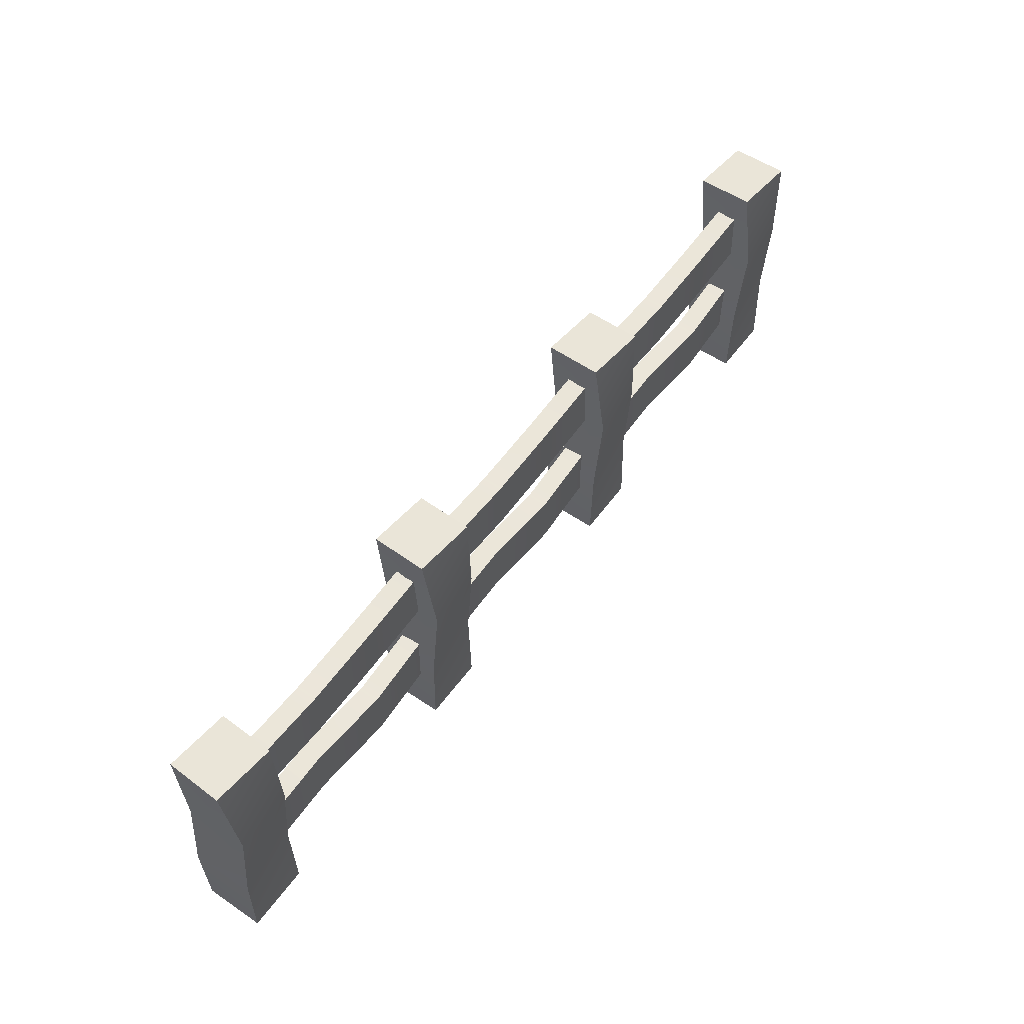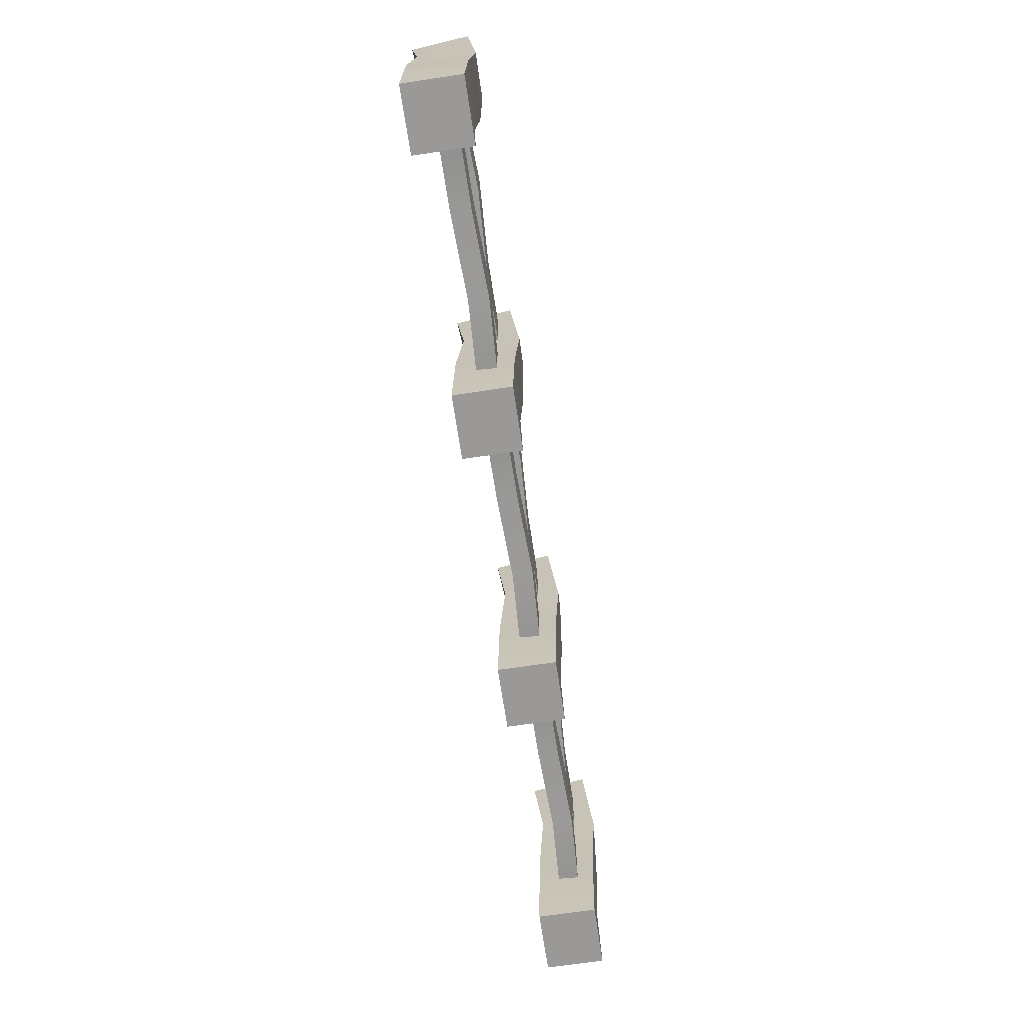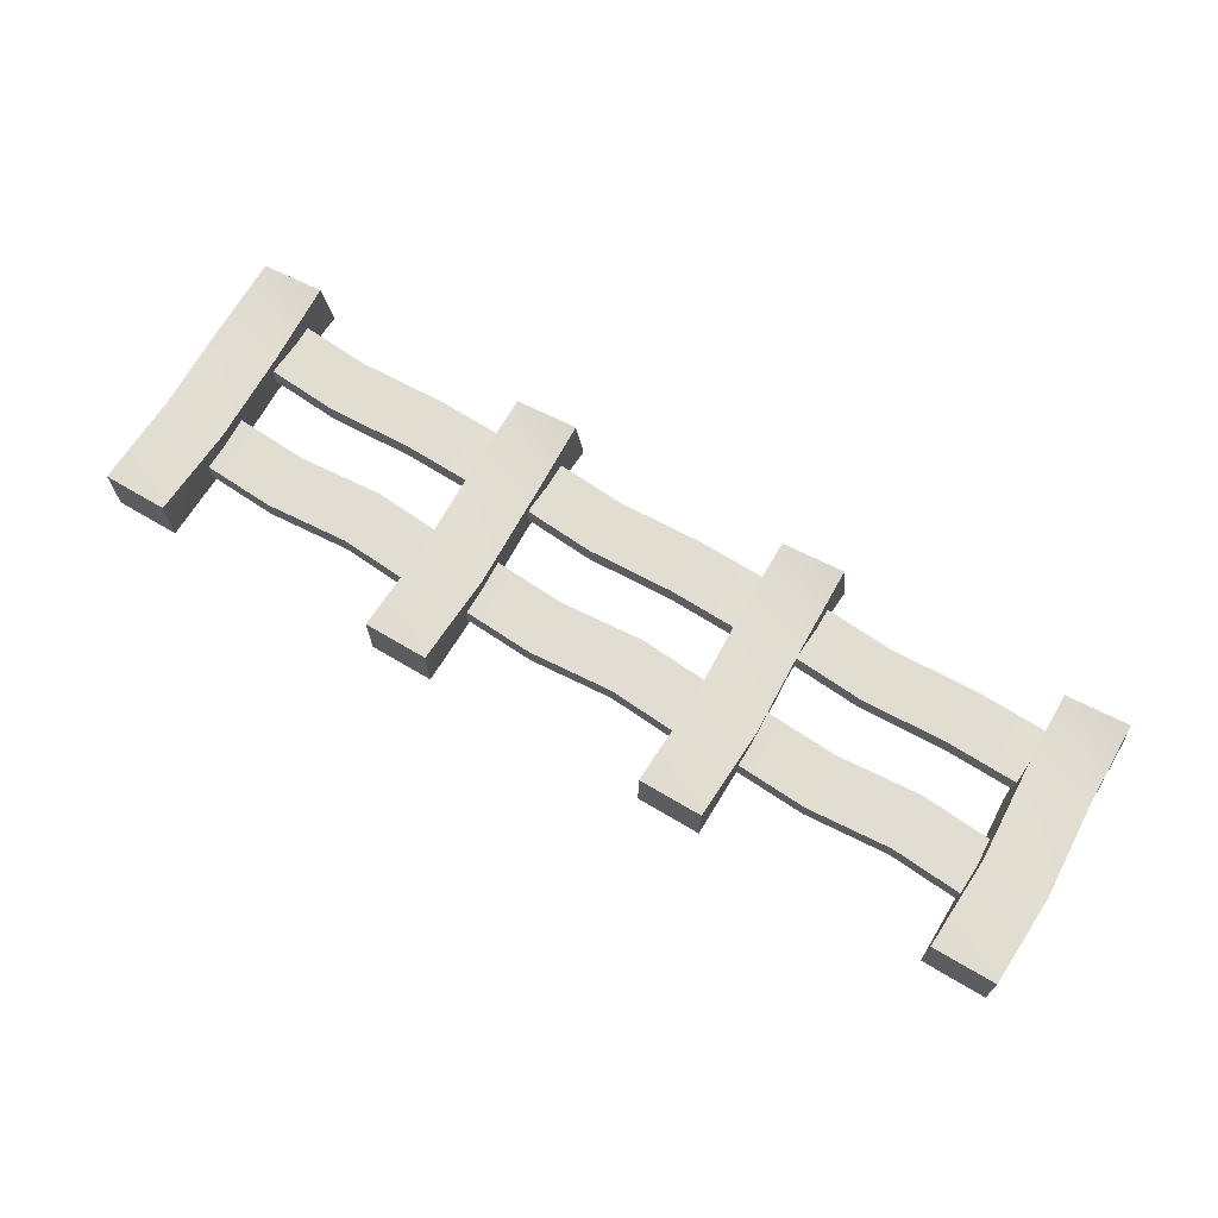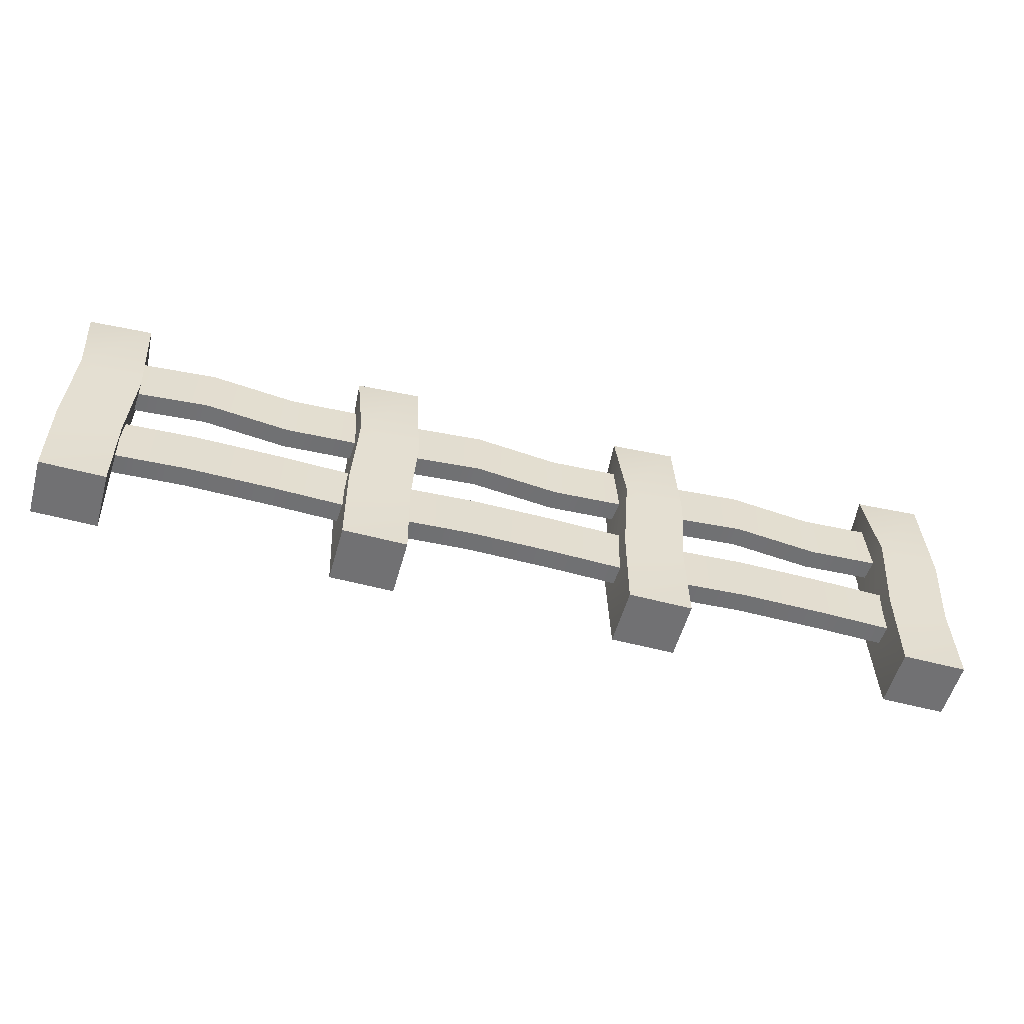
<metadata>
{"format":"obj","ext":"obj","renderer":"f3d","projection":"perspective","resolution":1024,"background":"white","views":[{"elev":55.3,"azim":125.6,"up":"+Y"},{"elev":-69.0,"azim":98.5,"up":"+Y"},{"elev":68.4,"azim":30.8,"up":"+Z"},{"elev":-55.3,"azim":164.4,"up":"+Y"}]}
</metadata>
<code>
o pfosten_main
v 0.06465 0 -0.05893
v 0.06465 -0 0.05893
v -0.06465 -0 0.05893
v -0.06465 0 -0.05893
v 0.06891 0.5524 -0.05331
v -0.05989 0.5478 -0.06368
v -0.06891 0.5367 0.05331
v 0.05989 0.5413 0.06368
v 0.05526 0.3628 -0.07118
v 0.06891 0.5524 -0.05331
v 0.05989 0.5413 0.06368
v 0.06277 0.3797 0.04523
v 0.06277 0.3797 0.04523
v 0.05989 0.5413 0.06368
v -0.06891 0.5367 0.05331
v -0.06506 0.3634 0.05584
v -0.06506 0.3634 0.05584
v -0.06891 0.5367 0.05331
v -0.05989 0.5478 -0.06368
v -0.07257 0.3464 -0.06056
v 0.0659 0.1803 -0.06269
v 0.06465 0 -0.05893
v -0.06465 0 -0.05893
v -0.06317 0.1804 -0.05494
v 0.06465 0 -0.05893
v 0.0659 0.1803 -0.06269
v 0.07297 0.1826 0.05494
v 0.06465 -0 0.05893
v 0.06465 -0 0.05893
v 0.07297 0.1826 0.05494
v -0.0561 0.1828 0.06269
v -0.06465 -0 0.05893
v -0.06465 -0 0.05893
v -0.0561 0.1828 0.06269
v -0.06317 0.1804 -0.05494
v -0.06465 0 -0.05893
v 0.06891 0.5524 -0.05331
v 0.05526 0.3628 -0.07118
v -0.07257 0.3464 -0.06056
v -0.05989 0.5478 -0.06368
v 1.821 0 -0.05893
v 1.821 -0 0.05893
v 1.692 -0 0.05893
v 1.692 0 -0.05893
v 1.825 0.5524 -0.05331
v 1.696 0.5478 -0.06368
v 1.687 0.5367 0.05331
v 1.816 0.5413 0.06368
v 1.811 0.3628 -0.07118
v 1.825 0.5524 -0.05331
v 1.816 0.5413 0.06368
v 1.819 0.3797 0.04523
v 1.819 0.3797 0.04523
v 1.816 0.5413 0.06368
v 1.687 0.5367 0.05331
v 1.691 0.3634 0.05584
v 1.691 0.3634 0.05584
v 1.687 0.5367 0.05331
v 1.696 0.5478 -0.06368
v 1.684 0.3464 -0.06056
v 1.822 0.1803 -0.06269
v 1.821 0 -0.05893
v 1.692 0 -0.05893
v 1.693 0.1804 -0.05494
v 1.821 0 -0.05893
v 1.822 0.1803 -0.06269
v 1.829 0.1826 0.05494
v 1.821 -0 0.05893
v 1.821 -0 0.05893
v 1.829 0.1826 0.05494
v 1.7 0.1828 0.06269
v 1.692 -0 0.05893
v 1.692 -0 0.05893
v 1.7 0.1828 0.06269
v 1.693 0.1804 -0.05494
v 1.692 0 -0.05893
v 1.825 0.5524 -0.05331
v 1.811 0.3628 -0.07118
v 1.684 0.3464 -0.06056
v 1.696 0.5478 -0.06368
v 1.702 0.1225 0.01432
v 1.702 0.1225 -0.02704
v 1.702 0.238 -0.02704
v 1.702 0.238 0.01432
v 1.381 0.1225 -0.0345
v 1.22 0.1293 -0.02704
v 1.22 0.2448 -0.02704
v 1.381 0.238 -0.0345
v 1.22 0.1293 -0.02704
v 1.22 0.1293 0.01432
v 1.22 0.2448 0.01432
v 1.22 0.2448 -0.02704
v 1.552 0.1334 0.01432
v 1.702 0.1225 0.01432
v 1.702 0.238 0.01432
v 1.552 0.2489 0.01432
v 1.381 0.238 0.006859
v 1.381 0.238 -0.0345
v 1.22 0.2448 -0.02704
v 1.22 0.2448 0.01432
v 1.552 0.1334 0.01432
v 1.552 0.1334 -0.02704
v 1.702 0.1225 -0.02704
v 1.702 0.1225 0.01432
v 1.702 0.1225 -0.02704
v 1.552 0.1334 -0.02704
v 1.552 0.2489 -0.02704
v 1.702 0.238 -0.02704
v 1.22 0.1293 0.01432
v 1.381 0.1225 0.006859
v 1.381 0.238 0.006859
v 1.22 0.2448 0.01432
v 1.702 0.238 0.01432
v 1.702 0.238 -0.02704
v 1.552 0.2489 -0.02704
v 1.552 0.2489 0.01432
v 1.22 0.1293 0.01432
v 1.22 0.1293 -0.02704
v 1.381 0.1225 -0.0345
v 1.381 0.1225 0.006859
v 1.222 0.4792 0.01432
v 1.222 0.4792 -0.02704
v 1.222 0.3637 -0.02704
v 1.222 0.3637 0.01432
v 1.544 0.4792 -0.0345
v 1.704 0.4724 -0.02704
v 1.704 0.3569 -0.02704
v 1.544 0.3637 -0.0345
v 1.704 0.4724 -0.02704
v 1.704 0.4724 0.01432
v 1.704 0.3569 0.01432
v 1.704 0.3569 -0.02704
v 1.372 0.4683 0.01432
v 1.222 0.4792 0.01432
v 1.222 0.3637 0.01432
v 1.372 0.3528 0.01432
v 1.544 0.3637 0.006859
v 1.544 0.3637 -0.0345
v 1.704 0.3569 -0.02704
v 1.704 0.3569 0.01432
v 1.372 0.4683 0.01432
v 1.372 0.4683 -0.02704
v 1.222 0.4792 -0.02704
v 1.222 0.4792 0.01432
v 1.222 0.4792 -0.02704
v 1.372 0.4683 -0.02704
v 1.372 0.3528 -0.02704
v 1.222 0.3637 -0.02704
v 1.704 0.4724 0.01432
v 1.544 0.4792 0.006859
v 1.544 0.3637 0.006859
v 1.704 0.3569 0.01432
v 1.222 0.3637 0.01432
v 1.222 0.3637 -0.02704
v 1.372 0.3528 -0.02704
v 1.372 0.3528 0.01432
v 1.704 0.4724 0.01432
v 1.704 0.4724 -0.02704
v 1.544 0.4792 -0.0345
v 1.544 0.4792 0.006859
v 1.234 0 -0.05893
v 1.234 -0 0.05893
v 1.105 -0 0.05893
v 1.105 0 -0.05893
v 1.238 0.5524 -0.05331
v 1.11 0.5478 -0.06368
v 1.101 0.5367 0.05331
v 1.229 0.5413 0.06368
v 1.225 0.3628 -0.07118
v 1.238 0.5524 -0.05331
v 1.229 0.5413 0.06368
v 1.232 0.3797 0.04523
v 1.232 0.3797 0.04523
v 1.229 0.5413 0.06368
v 1.101 0.5367 0.05331
v 1.105 0.3634 0.05584
v 1.105 0.3634 0.05584
v 1.101 0.5367 0.05331
v 1.11 0.5478 -0.06368
v 1.097 0.3464 -0.06056
v 1.235 0.1803 -0.06269
v 1.234 0 -0.05893
v 1.105 0 -0.05893
v 1.106 0.1804 -0.05494
v 1.234 0 -0.05893
v 1.235 0.1803 -0.06269
v 1.243 0.1826 0.05494
v 1.234 -0 0.05893
v 1.234 -0 0.05893
v 1.243 0.1826 0.05494
v 1.113 0.1828 0.06269
v 1.105 -0 0.05893
v 1.105 -0 0.05893
v 1.113 0.1828 0.06269
v 1.106 0.1804 -0.05494
v 1.105 0 -0.05893
v 1.238 0.5524 -0.05331
v 1.225 0.3628 -0.07118
v 1.097 0.3464 -0.06056
v 1.11 0.5478 -0.06368
v 0.6513 0 -0.05893
v 0.6513 -0 0.05893
v 0.522 -0 0.05893
v 0.522 0 -0.05893
v 0.6555 0.5524 -0.05331
v 0.5267 0.5478 -0.06368
v 0.5177 0.5367 0.05331
v 0.6465 0.5413 0.06368
v 0.6419 0.3628 -0.07118
v 0.6555 0.5524 -0.05331
v 0.6465 0.5413 0.06368
v 0.6494 0.3797 0.04523
v 0.6494 0.3797 0.04523
v 0.6465 0.5413 0.06368
v 0.5177 0.5367 0.05331
v 0.5215 0.3634 0.05584
v 0.5215 0.3634 0.05584
v 0.5177 0.5367 0.05331
v 0.5267 0.5478 -0.06368
v 0.514 0.3464 -0.06056
v 0.6525 0.1803 -0.06269
v 0.6513 0 -0.05893
v 0.522 0 -0.05893
v 0.5234 0.1804 -0.05494
v 0.6513 0 -0.05893
v 0.6525 0.1803 -0.06269
v 0.6596 0.1826 0.05494
v 0.6513 -0 0.05893
v 0.6513 -0 0.05893
v 0.6596 0.1826 0.05494
v 0.5305 0.1828 0.06269
v 0.522 -0 0.05893
v 0.522 -0 0.05893
v 0.5305 0.1828 0.06269
v 0.5234 0.1804 -0.05494
v 0.522 0 -0.05893
v 0.6555 0.5524 -0.05331
v 0.6419 0.3628 -0.07118
v 0.514 0.3464 -0.06056
v 0.5267 0.5478 -0.06368
v 0.6394 0.4792 0.01432
v 0.6394 0.4792 -0.02704
v 0.6394 0.3637 -0.02704
v 0.6394 0.3637 0.01432
v 0.9607 0.4792 -0.0345
v 1.121 0.4724 -0.02704
v 1.121 0.3569 -0.02704
v 0.9607 0.3637 -0.0345
v 1.121 0.4724 -0.02704
v 1.121 0.4724 0.01432
v 1.121 0.3569 0.01432
v 1.121 0.3569 -0.02704
v 0.7892 0.4683 0.01432
v 0.6394 0.4792 0.01432
v 0.6394 0.3637 0.01432
v 0.7892 0.3528 0.01432
v 0.9607 0.3637 0.006859
v 0.9607 0.3637 -0.0345
v 1.121 0.3569 -0.02704
v 1.121 0.3569 0.01432
v 0.7892 0.4683 0.01432
v 0.7892 0.4683 -0.02704
v 0.6394 0.4792 -0.02704
v 0.6394 0.4792 0.01432
v 0.6394 0.4792 -0.02704
v 0.7892 0.4683 -0.02704
v 0.7892 0.3528 -0.02704
v 0.6394 0.3637 -0.02704
v 1.121 0.4724 0.01432
v 0.9607 0.4792 0.006859
v 0.9607 0.3637 0.006859
v 1.121 0.3569 0.01432
v 0.6394 0.3637 0.01432
v 0.6394 0.3637 -0.02704
v 0.7892 0.3528 -0.02704
v 0.7892 0.3528 0.01432
v 1.121 0.4724 0.01432
v 1.121 0.4724 -0.02704
v 0.9607 0.4792 -0.0345
v 0.9607 0.4792 0.006859
v 1.119 0.1225 0.01432
v 1.119 0.1225 -0.02704
v 1.119 0.238 -0.02704
v 1.119 0.238 0.01432
v 0.7978 0.1225 -0.0345
v 0.6371 0.1293 -0.02704
v 0.6371 0.2448 -0.02704
v 0.7978 0.238 -0.0345
v 0.6371 0.1293 -0.02704
v 0.6371 0.1293 0.01432
v 0.6371 0.2448 0.01432
v 0.6371 0.2448 -0.02704
v 0.9693 0.1334 0.01432
v 1.119 0.1225 0.01432
v 1.119 0.238 0.01432
v 0.9693 0.2489 0.01432
v 0.7978 0.238 0.006859
v 0.7978 0.238 -0.0345
v 0.6371 0.2448 -0.02704
v 0.6371 0.2448 0.01432
v 0.9693 0.1334 0.01432
v 0.9693 0.1334 -0.02704
v 1.119 0.1225 -0.02704
v 1.119 0.1225 0.01432
v 1.119 0.1225 -0.02704
v 0.9693 0.1334 -0.02704
v 0.9693 0.2489 -0.02704
v 1.119 0.238 -0.02704
v 0.6371 0.1293 0.01432
v 0.7978 0.1225 0.006859
v 0.7978 0.238 0.006859
v 0.6371 0.2448 0.01432
v 1.119 0.238 0.01432
v 1.119 0.238 -0.02704
v 0.9693 0.2489 -0.02704
v 0.9693 0.2489 0.01432
v 0.6371 0.1293 0.01432
v 0.6371 0.1293 -0.02704
v 0.7978 0.1225 -0.0345
v 0.7978 0.1225 0.006859
v 0.5325 0.1225 0.01432
v 0.5325 0.1225 -0.02704
v 0.5325 0.238 -0.02704
v 0.5325 0.238 0.01432
v 0.2112 0.1225 -0.0345
v 0.05048 0.1293 -0.02704
v 0.05048 0.2448 -0.02704
v 0.2112 0.238 -0.0345
v 0.05048 0.1293 -0.02704
v 0.05048 0.1293 0.01432
v 0.05048 0.2448 0.01432
v 0.05048 0.2448 -0.02704
v 0.3827 0.1334 0.01432
v 0.5325 0.1225 0.01432
v 0.5325 0.238 0.01432
v 0.3827 0.2489 0.01432
v 0.2112 0.238 0.006859
v 0.2112 0.238 -0.0345
v 0.05048 0.2448 -0.02704
v 0.05048 0.2448 0.01432
v 0.3827 0.1334 0.01432
v 0.3827 0.1334 -0.02704
v 0.5325 0.1225 -0.02704
v 0.5325 0.1225 0.01432
v 0.5325 0.1225 -0.02704
v 0.3827 0.1334 -0.02704
v 0.3827 0.2489 -0.02704
v 0.5325 0.238 -0.02704
v 0.05048 0.1293 0.01432
v 0.2112 0.1225 0.006859
v 0.2112 0.238 0.006859
v 0.05048 0.2448 0.01432
v 0.5325 0.238 0.01432
v 0.5325 0.238 -0.02704
v 0.3827 0.2489 -0.02704
v 0.3827 0.2489 0.01432
v 0.05048 0.1293 0.01432
v 0.05048 0.1293 -0.02704
v 0.2112 0.1225 -0.0345
v 0.2112 0.1225 0.006859
v 0.05275 0.4792 0.01432
v 0.05275 0.4792 -0.02704
v 0.05275 0.3637 -0.02704
v 0.05275 0.3637 0.01432
v 0.3741 0.4792 -0.0345
v 0.5348 0.4724 -0.02704
v 0.5348 0.3569 -0.02704
v 0.3741 0.3637 -0.0345
v 0.5348 0.4724 -0.02704
v 0.5348 0.4724 0.01432
v 0.5348 0.3569 0.01432
v 0.5348 0.3569 -0.02704
v 0.2026 0.4683 0.01432
v 0.05275 0.4792 0.01432
v 0.05275 0.3637 0.01432
v 0.2026 0.3528 0.01432
v 0.3741 0.3637 0.006859
v 0.3741 0.3637 -0.0345
v 0.5348 0.3569 -0.02704
v 0.5348 0.3569 0.01432
v 0.2026 0.4683 0.01432
v 0.2026 0.4683 -0.02704
v 0.05275 0.4792 -0.02704
v 0.05275 0.4792 0.01432
v 0.05275 0.4792 -0.02704
v 0.2026 0.4683 -0.02704
v 0.2026 0.3528 -0.02704
v 0.05275 0.3637 -0.02704
v 0.5348 0.4724 0.01432
v 0.3741 0.4792 0.006859
v 0.3741 0.3637 0.006859
v 0.5348 0.3569 0.01432
v 0.05275 0.3637 0.01432
v 0.05275 0.3637 -0.02704
v 0.2026 0.3528 -0.02704
v 0.2026 0.3528 0.01432
v 0.5348 0.4724 0.01432
v 0.5348 0.4724 -0.02704
v 0.3741 0.4792 -0.0345
v 0.3741 0.4792 0.006859
f 2 4 1
f 6 8 5
f 10 12 9
f 13 15 16
f 17 19 20
f 22 24 21
f 25 27 28
f 9 27 26
f 29 31 32
f 30 16 31
f 33 35 36
f 34 20 35
f 38 40 37
f 21 39 38
f 42 44 41
f 46 48 45
f 50 52 49
f 53 55 56
f 57 59 60
f 62 64 61
f 65 67 68
f 49 67 66
f 69 71 72
f 70 56 71
f 73 75 76
f 74 60 75
f 78 80 77
f 61 79 78
f 82 84 81
f 86 88 85
f 90 92 89
f 93 95 96
f 97 99 100
f 102 104 101
f 106 108 105
f 106 88 107
f 109 111 112
f 93 111 110
f 114 116 113
f 115 97 116
f 118 120 117
f 120 102 101
f 122 124 121
f 126 128 125
f 130 132 129
f 133 135 136
f 137 139 140
f 142 144 141
f 146 148 145
f 146 128 147
f 149 151 152
f 133 151 150
f 154 156 153
f 155 137 156
f 158 160 157
f 160 142 141
f 162 164 161
f 166 168 165
f 170 172 169
f 173 175 176
f 177 179 180
f 182 184 181
f 185 187 188
f 169 187 186
f 189 191 192
f 190 176 191
f 193 195 196
f 194 180 195
f 198 200 197
f 181 199 198
f 202 204 201
f 206 208 205
f 210 212 209
f 213 215 216
f 217 219 220
f 222 224 221
f 225 227 228
f 209 227 226
f 229 231 232
f 230 216 231
f 233 235 236
f 234 220 235
f 238 240 237
f 221 239 238
f 242 244 241
f 246 248 245
f 250 252 249
f 253 255 256
f 257 259 260
f 262 264 261
f 266 268 265
f 266 248 267
f 269 271 272
f 253 271 270
f 274 276 273
f 275 257 276
f 278 280 277
f 280 262 261
f 282 284 281
f 286 288 285
f 290 292 289
f 293 295 296
f 297 299 300
f 302 304 301
f 306 308 305
f 306 288 307
f 309 311 312
f 293 311 310
f 314 316 313
f 315 297 316
f 318 320 317
f 320 302 301
f 322 324 321
f 326 328 325
f 330 332 329
f 333 335 336
f 337 339 340
f 342 344 341
f 346 348 345
f 346 328 347
f 349 351 352
f 333 351 350
f 354 356 353
f 355 337 356
f 358 360 357
f 360 342 341
f 362 364 361
f 366 368 365
f 370 372 369
f 373 375 376
f 377 379 380
f 382 384 381
f 386 388 385
f 386 368 387
f 389 391 392
f 373 391 390
f 394 396 393
f 395 377 396
f 398 400 397
f 400 382 381
f 2 3 4
f 6 7 8
f 10 11 12
f 13 14 15
f 17 18 19
f 22 23 24
f 25 26 27
f 9 12 27
f 29 30 31
f 30 13 16
f 33 34 35
f 34 17 20
f 38 39 40
f 21 24 39
f 42 43 44
f 46 47 48
f 50 51 52
f 53 54 55
f 57 58 59
f 62 63 64
f 65 66 67
f 49 52 67
f 69 70 71
f 70 53 56
f 73 74 75
f 74 57 60
f 78 79 80
f 61 64 79
f 82 83 84
f 86 87 88
f 90 91 92
f 93 94 95
f 97 98 99
f 102 103 104
f 106 107 108
f 106 85 88
f 109 110 111
f 93 96 111
f 114 115 116
f 115 98 97
f 118 119 120
f 120 119 102
f 122 123 124
f 126 127 128
f 130 131 132
f 133 134 135
f 137 138 139
f 142 143 144
f 146 147 148
f 146 125 128
f 149 150 151
f 133 136 151
f 154 155 156
f 155 138 137
f 158 159 160
f 160 159 142
f 162 163 164
f 166 167 168
f 170 171 172
f 173 174 175
f 177 178 179
f 182 183 184
f 185 186 187
f 169 172 187
f 189 190 191
f 190 173 176
f 193 194 195
f 194 177 180
f 198 199 200
f 181 184 199
f 202 203 204
f 206 207 208
f 210 211 212
f 213 214 215
f 217 218 219
f 222 223 224
f 225 226 227
f 209 212 227
f 229 230 231
f 230 213 216
f 233 234 235
f 234 217 220
f 238 239 240
f 221 224 239
f 242 243 244
f 246 247 248
f 250 251 252
f 253 254 255
f 257 258 259
f 262 263 264
f 266 267 268
f 266 245 248
f 269 270 271
f 253 256 271
f 274 275 276
f 275 258 257
f 278 279 280
f 280 279 262
f 282 283 284
f 286 287 288
f 290 291 292
f 293 294 295
f 297 298 299
f 302 303 304
f 306 307 308
f 306 285 288
f 309 310 311
f 293 296 311
f 314 315 316
f 315 298 297
f 318 319 320
f 320 319 302
f 322 323 324
f 326 327 328
f 330 331 332
f 333 334 335
f 337 338 339
f 342 343 344
f 346 347 348
f 346 325 328
f 349 350 351
f 333 336 351
f 354 355 356
f 355 338 337
f 358 359 360
f 360 359 342
f 362 363 364
f 366 367 368
f 370 371 372
f 373 374 375
f 377 378 379
f 382 383 384
f 386 387 388
f 386 365 368
f 389 390 391
f 373 376 391
f 394 395 396
f 395 378 377
f 398 399 400
f 400 399 382

</code>
